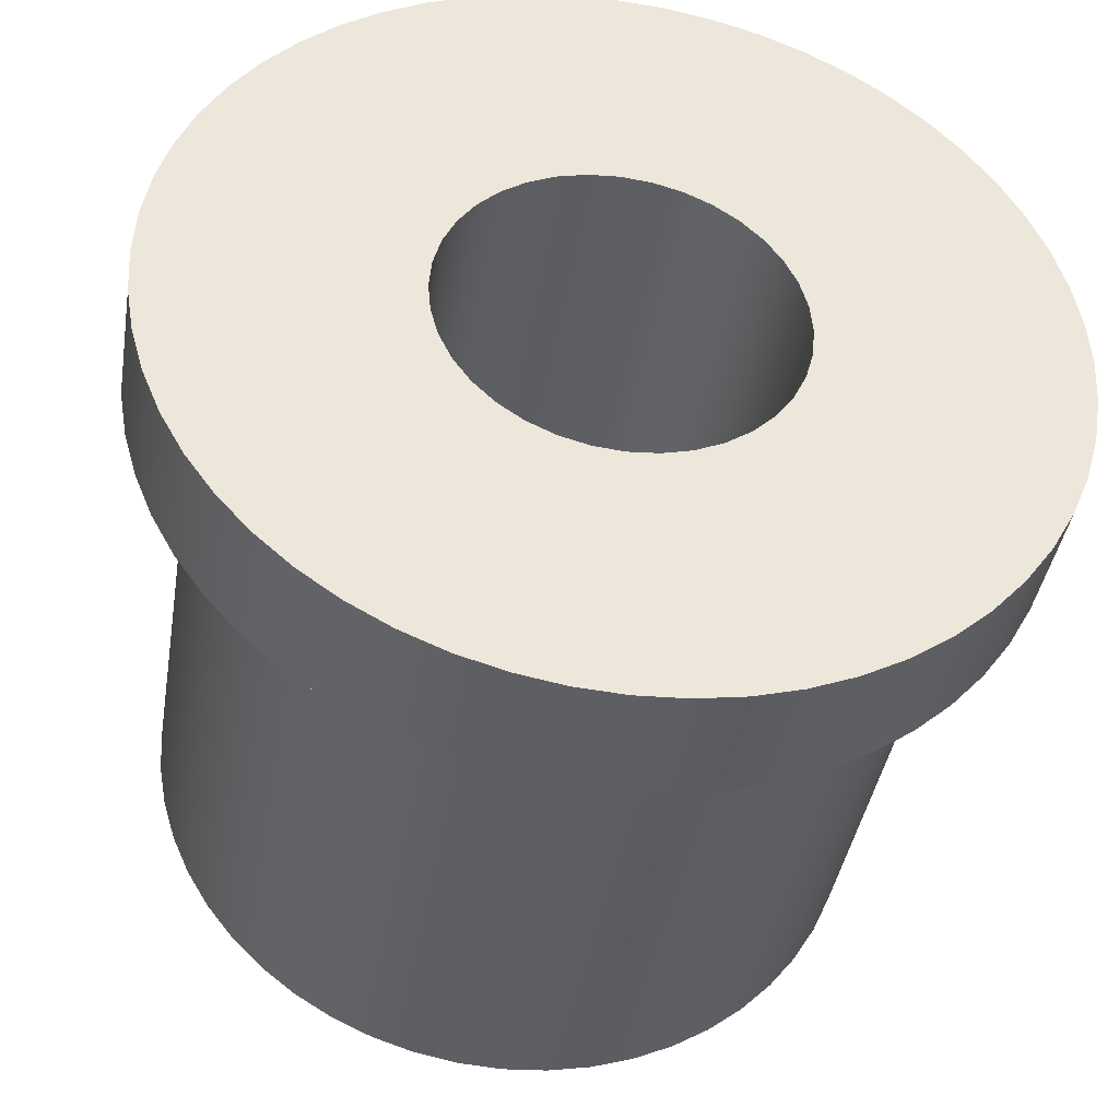
<metadata>
{"format":"obj","ext":"obj","renderer":"f3d","projection":"perspective","resolution":1024,"background":"white","views":[{"elev":-40.6,"azim":-9.3,"up":"+Y"}]}
</metadata>
<code>
v 6.108 5.177 0.15
v 6.111 5.233 0.15
v 6.12 5.288 0.15
v 6.136 5.342 0.15
v 6.157 5.394 0.15
v 6.184 5.443 0.15
v 6.217 5.489 0.15
v 6.254 5.53 0.15
v 6.296 5.568 0.15
v 6.342 5.6 0.15
v 6.391 5.627 0.15
v 6.442 5.649 0.15
v 6.496 5.664 0.15
v 6.552 5.674 0.15
v 6.608 5.677 0.15
v 6.664 5.674 0.15
v 6.719 5.664 0.15
v 6.773 5.649 0.15
v 6.825 5.627 0.15
v 6.874 5.6 0.15
v 6.919 5.568 0.15
v 6.961 5.53 0.15
v 6.999 5.489 0.15
v 7.031 5.443 0.15
v 7.058 5.394 0.15
v 7.08 5.342 0.15
v 7.095 5.288 0.15
v 7.104 5.233 0.15
v 7.108 5.177 0.15
v 7.104 5.121 0.15
v 7.095 5.066 0.15
v 7.08 5.012 0.15
v 7.058 4.96 0.15
v 7.031 4.911 0.15
v 6.999 4.865 0.15
v 6.961 4.823 0.15
v 6.919 4.786 0.15
v 6.874 4.753 0.15
v 6.825 4.726 0.15
v 6.773 4.705 0.15
v 6.719 4.689 0.15
v 6.664 4.68 0.15
v 6.608 4.677 0.15
v 6.552 4.68 0.15
v 6.496 4.689 0.15
v 6.442 4.705 0.15
v 6.391 4.726 0.15
v 6.342 4.753 0.15
v 6.296 4.786 0.15
v 6.254 4.823 0.15
v 6.217 4.865 0.15
v 6.184 4.911 0.15
v 6.157 4.96 0.15
v 6.136 5.012 0.15
v 6.12 5.066 0.15
v 6.111 5.121 0.15
v 6.108 5.177 0
v 6.111 5.121 0
v 6.12 5.066 0
v 6.136 5.012 0
v 6.157 4.96 0
v 6.184 4.911 0
v 6.217 4.865 0
v 6.254 4.823 0
v 6.296 4.786 0
v 6.342 4.753 0
v 6.391 4.726 0
v 6.442 4.705 0
v 6.496 4.689 0
v 6.552 4.68 0
v 6.608 4.677 0
v 6.664 4.68 0
v 6.719 4.689 0
v 6.773 4.705 0
v 6.825 4.726 0
v 6.874 4.753 0
v 6.919 4.786 0
v 6.961 4.823 0
v 6.999 4.865 0
v 7.031 4.911 0
v 7.058 4.96 0
v 7.08 5.012 0
v 7.095 5.066 0
v 7.104 5.121 0
v 7.108 5.177 0
v 7.104 5.233 0
v 7.095 5.288 0
v 7.08 5.342 0
v 7.058 5.394 0
v 7.031 5.443 0
v 6.999 5.489 0
v 6.961 5.53 0
v 6.919 5.568 0
v 6.874 5.6 0
v 6.825 5.627 0
v 6.773 5.649 0
v 6.719 5.664 0
v 6.664 5.674 0
v 6.608 5.677 0
v 6.552 5.674 0
v 6.496 5.664 0
v 6.442 5.649 0
v 6.391 5.627 0
v 6.342 5.6 0
v 6.296 5.568 0
v 6.254 5.53 0
v 6.217 5.489 0
v 6.184 5.443 0
v 6.157 5.394 0
v 6.136 5.342 0
v 6.12 5.288 0
v 6.111 5.233 0
v 6.108 5.177 0
v 6.108 5.177 0.15
v 6.808 5.177 0.15
v 6.805 5.211 0.15
v 6.796 5.245 0.15
v 6.781 5.277 0.15
v 6.761 5.305 0.15
v 6.736 5.33 0.15
v 6.708 5.35 0.15
v 6.676 5.365 0.15
v 6.642 5.374 0.15
v 6.608 5.377 0.15
v 6.573 5.374 0.15
v 6.539 5.365 0.15
v 6.508 5.35 0.15
v 6.479 5.33 0.15
v 6.454 5.305 0.15
v 6.434 5.277 0.15
v 6.42 5.245 0.15
v 6.411 5.211 0.15
v 6.408 5.177 0.15
v 6.411 5.142 0.15
v 6.42 5.108 0.15
v 6.434 5.077 0.15
v 6.454 5.048 0.15
v 6.479 5.024 0.15
v 6.508 5.004 0.15
v 6.539 4.989 0.15
v 6.573 4.98 0.15
v 6.608 4.977 0.15
v 6.642 4.98 0.15
v 6.676 4.989 0.15
v 6.708 5.004 0.15
v 6.736 5.024 0.15
v 6.761 5.048 0.15
v 6.781 5.077 0.15
v 6.796 5.108 0.15
v 6.805 5.142 0.15
v 6.808 5.177 -0.65
v 6.805 5.142 -0.65
v 6.796 5.108 -0.65
v 6.781 5.077 -0.65
v 6.761 5.048 -0.65
v 6.736 5.024 -0.65
v 6.708 5.004 -0.65
v 6.676 4.989 -0.65
v 6.642 4.98 -0.65
v 6.608 4.977 -0.65
v 6.573 4.98 -0.65
v 6.539 4.989 -0.65
v 6.508 5.004 -0.65
v 6.479 5.024 -0.65
v 6.454 5.048 -0.65
v 6.434 5.077 -0.65
v 6.42 5.108 -0.65
v 6.411 5.142 -0.65
v 6.408 5.177 -0.65
v 6.411 5.211 -0.65
v 6.42 5.245 -0.65
v 6.434 5.277 -0.65
v 6.454 5.305 -0.65
v 6.479 5.33 -0.65
v 6.508 5.35 -0.65
v 6.539 5.365 -0.65
v 6.573 5.374 -0.65
v 6.608 5.377 -0.65
v 6.642 5.374 -0.65
v 6.676 5.365 -0.65
v 6.708 5.35 -0.65
v 6.736 5.33 -0.65
v 6.761 5.305 -0.65
v 6.781 5.277 -0.65
v 6.796 5.245 -0.65
v 6.805 5.211 -0.65
v 6.808 5.177 0.15
v 6.808 5.177 -0.65
v 6.808 5.177 -0.65
v 6.805 5.211 -0.65
v 6.796 5.245 -0.65
v 6.781 5.277 -0.65
v 6.761 5.305 -0.65
v 6.736 5.33 -0.65
v 6.708 5.35 -0.65
v 6.676 5.365 -0.65
v 6.642 5.374 -0.65
v 6.608 5.377 -0.65
v 6.573 5.374 -0.65
v 6.539 5.365 -0.65
v 6.508 5.35 -0.65
v 6.479 5.33 -0.65
v 6.454 5.305 -0.65
v 6.434 5.277 -0.65
v 6.42 5.245 -0.65
v 6.411 5.211 -0.65
v 6.408 5.177 -0.65
v 6.411 5.142 -0.65
v 6.42 5.108 -0.65
v 6.434 5.077 -0.65
v 6.454 5.048 -0.65
v 6.479 5.024 -0.65
v 6.508 5.004 -0.65
v 6.539 4.989 -0.65
v 6.573 4.98 -0.65
v 6.608 4.977 -0.65
v 6.642 4.98 -0.65
v 6.676 4.989 -0.65
v 6.708 5.004 -0.65
v 6.736 5.024 -0.65
v 6.761 5.048 -0.65
v 6.781 5.077 -0.65
v 6.796 5.108 -0.65
v 6.805 5.142 -0.65
v 7.033 5.177 -0.65
v 7.03 5.126 -0.65
v 7.02 5.075 -0.65
v 7.005 5.026 -0.65
v 6.984 4.979 -0.65
v 6.957 4.935 -0.65
v 6.926 4.895 -0.65
v 6.889 4.859 -0.65
v 6.849 4.827 -0.65
v 6.805 4.8 -0.65
v 6.758 4.779 -0.65
v 6.709 4.764 -0.65
v 6.659 4.755 -0.65
v 6.608 4.752 -0.65
v 6.556 4.755 -0.65
v 6.506 4.764 -0.65
v 6.457 4.779 -0.65
v 6.41 4.8 -0.65
v 6.366 4.827 -0.65
v 6.326 4.859 -0.65
v 6.29 4.895 -0.65
v 6.258 4.935 -0.65
v 6.231 4.979 -0.65
v 6.21 5.026 -0.65
v 6.195 5.075 -0.65
v 6.186 5.126 -0.65
v 6.183 5.177 -0.65
v 6.186 5.228 -0.65
v 6.195 5.278 -0.65
v 6.21 5.327 -0.65
v 6.231 5.374 -0.65
v 6.258 5.418 -0.65
v 6.29 5.459 -0.65
v 6.326 5.495 -0.65
v 6.366 5.527 -0.65
v 6.41 5.553 -0.65
v 6.457 5.574 -0.65
v 6.506 5.589 -0.65
v 6.556 5.599 -0.65
v 6.608 5.602 -0.65
v 6.659 5.599 -0.65
v 6.709 5.589 -0.65
v 6.758 5.574 -0.65
v 6.805 5.553 -0.65
v 6.849 5.527 -0.65
v 6.889 5.495 -0.65
v 6.926 5.459 -0.65
v 6.957 5.418 -0.65
v 6.984 5.374 -0.65
v 7.005 5.327 -0.65
v 7.02 5.278 -0.65
v 7.03 5.228 -0.65
v 7.033 5.177 0
v 7.03 5.228 0
v 7.02 5.278 0
v 7.005 5.327 0
v 6.984 5.374 0
v 6.957 5.418 0
v 6.926 5.459 0
v 6.889 5.495 0
v 6.849 5.527 0
v 6.805 5.553 0
v 6.758 5.574 0
v 6.709 5.589 0
v 6.659 5.599 0
v 6.608 5.602 0
v 6.556 5.599 0
v 6.506 5.589 0
v 6.457 5.574 0
v 6.41 5.553 0
v 6.366 5.527 0
v 6.326 5.495 0
v 6.29 5.459 0
v 6.258 5.418 0
v 6.231 5.374 0
v 6.21 5.327 0
v 6.195 5.278 0
v 6.186 5.228 0
v 6.183 5.177 0
v 6.186 5.126 0
v 6.195 5.075 0
v 6.21 5.026 0
v 6.231 4.979 0
v 6.258 4.935 0
v 6.29 4.895 0
v 6.326 4.859 0
v 6.366 4.827 0
v 6.41 4.8 0
v 6.457 4.779 0
v 6.506 4.764 0
v 6.556 4.755 0
v 6.608 4.752 0
v 6.659 4.755 0
v 6.709 4.764 0
v 6.758 4.779 0
v 6.805 4.8 0
v 6.849 4.827 0
v 6.889 4.859 0
v 6.926 4.895 0
v 6.957 4.935 0
v 6.984 4.979 0
v 7.005 5.026 0
v 7.02 5.075 0
v 7.03 5.126 0
v 6.108 5.177 0
v 6.111 5.233 0
v 6.12 5.288 0
v 6.136 5.342 0
v 6.157 5.394 0
v 6.184 5.443 0
v 6.217 5.489 0
v 6.254 5.53 0
v 6.296 5.568 0
v 6.342 5.6 0
v 6.391 5.627 0
v 6.442 5.649 0
v 6.496 5.664 0
v 6.552 5.674 0
v 6.608 5.677 0
v 6.664 5.674 0
v 6.719 5.664 0
v 6.773 5.649 0
v 6.825 5.627 0
v 6.874 5.6 0
v 6.919 5.568 0
v 6.961 5.53 0
v 6.999 5.489 0
v 7.031 5.443 0
v 7.058 5.394 0
v 7.08 5.342 0
v 7.095 5.288 0
v 7.104 5.233 0
v 7.108 5.177 0
v 7.104 5.121 0
v 7.095 5.066 0
v 7.08 5.012 0
v 7.058 4.96 0
v 7.031 4.911 0
v 6.999 4.865 0
v 6.961 4.823 0
v 6.919 4.786 0
v 6.874 4.753 0
v 6.825 4.726 0
v 6.773 4.705 0
v 6.719 4.689 0
v 6.664 4.68 0
v 6.608 4.677 0
v 6.552 4.68 0
v 6.496 4.689 0
v 6.442 4.705 0
v 6.391 4.726 0
v 6.342 4.753 0
v 6.296 4.786 0
v 6.254 4.823 0
v 6.217 4.865 0
v 6.184 4.911 0
v 6.157 4.96 0
v 6.136 5.012 0
v 6.12 5.066 0
v 6.111 5.121 0
v 7.033 5.177 -0.65
v 7.03 5.228 -0.65
v 7.02 5.278 -0.65
v 7.005 5.327 -0.65
v 6.984 5.374 -0.65
v 6.957 5.418 -0.65
v 6.926 5.459 -0.65
v 6.889 5.495 -0.65
v 6.849 5.527 -0.65
v 6.805 5.553 -0.65
v 6.758 5.574 -0.65
v 6.709 5.589 -0.65
v 6.659 5.599 -0.65
v 6.608 5.602 -0.65
v 6.556 5.599 -0.65
v 6.506 5.589 -0.65
v 6.457 5.574 -0.65
v 6.41 5.553 -0.65
v 6.366 5.527 -0.65
v 6.326 5.495 -0.65
v 6.29 5.459 -0.65
v 6.258 5.418 -0.65
v 6.231 5.374 -0.65
v 6.21 5.327 -0.65
v 6.195 5.278 -0.65
v 6.186 5.228 -0.65
v 6.183 5.177 -0.65
v 6.186 5.126 -0.65
v 6.195 5.075 -0.65
v 6.21 5.026 -0.65
v 6.231 4.979 -0.65
v 6.258 4.935 -0.65
v 6.29 4.895 -0.65
v 6.326 4.859 -0.65
v 6.366 4.827 -0.65
v 6.41 4.8 -0.65
v 6.457 4.779 -0.65
v 6.506 4.764 -0.65
v 6.556 4.755 -0.65
v 6.608 4.752 -0.65
v 6.659 4.755 -0.65
v 6.709 4.764 -0.65
v 6.758 4.779 -0.65
v 6.805 4.8 -0.65
v 6.849 4.827 -0.65
v 6.889 4.859 -0.65
v 6.926 4.895 -0.65
v 6.957 4.935 -0.65
v 6.984 4.979 -0.65
v 7.005 5.026 -0.65
v 7.02 5.075 -0.65
v 7.03 5.126 -0.65
v 7.033 5.177 0
v 7.03 5.126 0
v 7.02 5.075 0
v 7.005 5.026 0
v 6.984 4.979 0
v 6.957 4.935 0
v 6.926 4.895 0
v 6.889 4.859 0
v 6.849 4.827 0
v 6.805 4.8 0
v 6.758 4.779 0
v 6.709 4.764 0
v 6.659 4.755 0
v 6.608 4.752 0
v 6.556 4.755 0
v 6.506 4.764 0
v 6.457 4.779 0
v 6.41 4.8 0
v 6.366 4.827 0
v 6.326 4.859 0
v 6.29 4.895 0
v 6.258 4.935 0
v 6.231 4.979 0
v 6.21 5.026 0
v 6.195 5.075 0
v 6.186 5.126 0
v 6.183 5.177 0
v 6.186 5.228 0
v 6.195 5.278 0
v 6.21 5.327 0
v 6.231 5.374 0
v 6.258 5.418 0
v 6.29 5.459 0
v 6.326 5.495 0
v 6.366 5.527 0
v 6.41 5.553 0
v 6.457 5.574 0
v 6.506 5.589 0
v 6.556 5.599 0
v 6.608 5.602 0
v 6.659 5.599 0
v 6.709 5.589 0
v 6.758 5.574 0
v 6.805 5.553 0
v 6.849 5.527 0
v 6.889 5.495 0
v 6.926 5.459 0
v 6.957 5.418 0
v 6.984 5.374 0
v 7.005 5.327 0
v 7.02 5.278 0
v 7.03 5.228 0
v 7.033 5.177 0
v 7.033 5.177 -0.65
v 6.808 5.177 0.15
v 6.805 5.142 0.15
v 6.796 5.108 0.15
v 6.781 5.077 0.15
v 6.761 5.048 0.15
v 6.736 5.024 0.15
v 6.708 5.004 0.15
v 6.676 4.989 0.15
v 6.642 4.98 0.15
v 6.608 4.977 0.15
v 6.573 4.98 0.15
v 6.539 4.989 0.15
v 6.508 5.004 0.15
v 6.479 5.024 0.15
v 6.454 5.048 0.15
v 6.434 5.077 0.15
v 6.42 5.108 0.15
v 6.411 5.142 0.15
v 6.408 5.177 0.15
v 6.411 5.211 0.15
v 6.42 5.245 0.15
v 6.434 5.277 0.15
v 6.454 5.305 0.15
v 6.479 5.33 0.15
v 6.508 5.35 0.15
v 6.539 5.365 0.15
v 6.573 5.374 0.15
v 6.608 5.377 0.15
v 6.642 5.374 0.15
v 6.676 5.365 0.15
v 6.708 5.35 0.15
v 6.736 5.33 0.15
v 6.761 5.305 0.15
v 6.781 5.277 0.15
v 6.796 5.245 0.15
v 6.805 5.211 0.15
v 6.108 5.177 0.15
v 6.111 5.121 0.15
v 6.12 5.066 0.15
v 6.136 5.012 0.15
v 6.157 4.96 0.15
v 6.184 4.911 0.15
v 6.217 4.865 0.15
v 6.254 4.823 0.15
v 6.296 4.786 0.15
v 6.342 4.753 0.15
v 6.391 4.726 0.15
v 6.442 4.705 0.15
v 6.496 4.689 0.15
v 6.552 4.68 0.15
v 6.608 4.677 0.15
v 6.664 4.68 0.15
v 6.719 4.689 0.15
v 6.773 4.705 0.15
v 6.825 4.726 0.15
v 6.874 4.753 0.15
v 6.919 4.786 0.15
v 6.961 4.823 0.15
v 6.999 4.865 0.15
v 7.031 4.911 0.15
v 7.058 4.96 0.15
v 7.08 5.012 0.15
v 7.095 5.066 0.15
v 7.104 5.121 0.15
v 7.108 5.177 0.15
v 7.104 5.233 0.15
v 7.095 5.288 0.15
v 7.08 5.342 0.15
v 7.058 5.394 0.15
v 7.031 5.443 0.15
v 6.999 5.489 0.15
v 6.961 5.53 0.15
v 6.919 5.568 0.15
v 6.874 5.6 0.15
v 6.825 5.627 0.15
v 6.773 5.649 0.15
v 6.719 5.664 0.15
v 6.664 5.674 0.15
v 6.608 5.677 0.15
v 6.552 5.674 0.15
v 6.496 5.664 0.15
v 6.442 5.649 0.15
v 6.391 5.627 0.15
v 6.342 5.6 0.15
v 6.296 5.568 0.15
v 6.254 5.53 0.15
v 6.217 5.489 0.15
v 6.184 5.443 0.15
v 6.157 5.394 0.15
v 6.136 5.342 0.15
v 6.12 5.288 0.15
v 6.111 5.233 0.15
f 2 112 1
f 1 112 113
f 114 57 56
f 56 57 58
f 56 58 55
f 55 58 59
f 55 59 54
f 54 59 60
f 54 60 53
f 53 60 61
f 53 61 52
f 52 61 62
f 52 62 51
f 51 62 63
f 51 63 50
f 50 63 64
f 50 64 49
f 49 64 65
f 49 65 48
f 48 65 66
f 48 66 47
f 47 66 67
f 47 67 46
f 46 67 68
f 46 68 45
f 45 68 69
f 45 69 44
f 44 69 70
f 44 70 43
f 43 70 71
f 43 71 42
f 42 71 72
f 42 72 41
f 41 72 73
f 41 73 40
f 40 73 74
f 40 74 39
f 39 74 75
f 39 75 38
f 38 75 76
f 38 76 37
f 37 76 77
f 37 77 36
f 36 77 78
f 36 78 35
f 35 78 79
f 35 79 34
f 34 79 80
f 34 80 33
f 33 80 81
f 33 81 32
f 32 81 82
f 32 82 31
f 31 82 83
f 31 83 30
f 30 83 84
f 30 84 29
f 29 84 85
f 29 85 28
f 28 85 86
f 28 86 27
f 27 86 87
f 27 87 26
f 26 87 88
f 26 88 25
f 25 88 89
f 25 89 24
f 24 89 90
f 24 90 23
f 23 90 91
f 23 91 22
f 22 91 92
f 22 92 21
f 21 92 93
f 21 93 20
f 20 93 94
f 20 94 19
f 19 94 95
f 19 95 18
f 18 95 96
f 18 96 17
f 17 96 97
f 17 97 16
f 16 97 98
f 16 98 15
f 15 98 99
f 15 99 14
f 14 99 100
f 14 100 13
f 13 100 101
f 13 101 12
f 12 101 102
f 12 102 11
f 11 102 103
f 11 103 10
f 10 103 104
f 10 104 9
f 9 104 105
f 9 105 8
f 8 105 106
f 8 106 7
f 7 106 107
f 7 107 6
f 6 107 108
f 6 108 5
f 5 108 109
f 5 109 4
f 4 109 110
f 4 110 3
f 3 110 111
f 3 111 2
f 2 111 112
f 116 186 115
f 115 186 188
f 187 151 150
f 150 151 152
f 150 152 149
f 149 152 153
f 149 153 148
f 148 153 154
f 148 154 147
f 147 154 155
f 147 155 146
f 146 155 156
f 146 156 145
f 145 156 157
f 145 157 144
f 144 157 158
f 144 158 143
f 143 158 159
f 143 159 142
f 142 159 160
f 142 160 141
f 141 160 161
f 141 161 140
f 140 161 162
f 140 162 139
f 139 162 163
f 139 163 138
f 138 163 164
f 138 164 137
f 137 164 165
f 137 165 136
f 136 165 166
f 136 166 135
f 135 166 167
f 135 167 134
f 134 167 168
f 134 168 133
f 133 168 169
f 133 169 132
f 132 169 170
f 132 170 131
f 131 170 171
f 131 171 130
f 130 171 172
f 130 172 129
f 129 172 173
f 129 173 128
f 128 173 174
f 128 174 127
f 127 174 175
f 127 175 126
f 126 175 176
f 126 176 125
f 125 176 177
f 125 177 124
f 124 177 178
f 124 178 123
f 123 178 179
f 123 179 122
f 122 179 180
f 122 180 121
f 121 180 181
f 121 181 120
f 120 181 182
f 120 182 119
f 119 182 183
f 119 183 118
f 118 183 184
f 118 184 117
f 117 184 185
f 117 185 116
f 116 185 186
f 190 276 189
f 189 276 225
f 189 225 226
f 276 190 275
f 275 190 191
f 275 191 274
f 274 191 273
f 273 191 192
f 273 192 272
f 272 192 193
f 272 193 271
f 271 193 194
f 271 194 270
f 270 194 269
f 269 194 195
f 269 195 268
f 268 195 196
f 268 196 267
f 267 196 266
f 266 196 197
f 266 197 265
f 265 197 198
f 265 198 264
f 264 198 263
f 263 198 199
f 263 199 262
f 262 199 200
f 262 200 261
f 261 200 260
f 260 200 201
f 260 201 259
f 259 201 202
f 259 202 258
f 258 202 257
f 257 202 203
f 257 203 256
f 256 203 204
f 256 204 255
f 255 204 205
f 255 205 254
f 254 205 253
f 253 205 206
f 253 206 252
f 252 206 207
f 252 207 251
f 251 207 250
f 250 207 208
f 250 208 249
f 249 208 209
f 249 209 248
f 248 209 247
f 247 209 210
f 247 210 246
f 246 210 211
f 246 211 245
f 245 211 212
f 245 212 244
f 244 212 243
f 243 212 213
f 243 213 242
f 242 213 214
f 242 214 241
f 241 214 240
f 240 214 215
f 240 215 239
f 239 215 216
f 239 216 238
f 238 216 237
f 237 216 217
f 237 217 236
f 236 217 218
f 236 218 235
f 235 218 234
f 234 218 219
f 234 219 233
f 233 219 220
f 233 220 232
f 232 220 231
f 231 220 221
f 231 221 230
f 230 221 222
f 230 222 229
f 229 222 223
f 229 223 228
f 228 223 227
f 227 223 224
f 227 224 226
f 226 224 189
f 278 356 277
f 277 356 357
f 277 357 358
f 356 278 355
f 355 278 279
f 355 279 354
f 354 279 280
f 354 280 353
f 353 280 281
f 353 281 352
f 352 281 282
f 352 282 351
f 351 282 283
f 351 283 350
f 350 283 284
f 350 284 349
f 349 284 285
f 349 285 348
f 348 285 286
f 348 286 347
f 347 286 287
f 347 287 346
f 346 287 288
f 346 288 345
f 345 288 289
f 345 289 344
f 344 289 290
f 344 290 343
f 343 290 342
f 342 290 291
f 342 291 341
f 341 291 292
f 341 292 340
f 340 292 293
f 340 293 339
f 339 293 294
f 339 294 338
f 338 294 295
f 338 295 337
f 337 295 296
f 337 296 336
f 336 296 297
f 336 297 335
f 335 297 298
f 335 298 334
f 334 298 299
f 334 299 333
f 333 299 300
f 333 300 332
f 332 300 301
f 332 301 331
f 331 301 302
f 331 302 330
f 330 302 303
f 330 303 329
f 329 303 384
f 384 303 304
f 384 304 383
f 383 304 305
f 383 305 382
f 382 305 306
f 382 306 381
f 381 306 307
f 381 307 380
f 380 307 308
f 380 308 379
f 379 308 309
f 379 309 378
f 378 309 310
f 378 310 377
f 377 310 311
f 377 311 376
f 376 311 312
f 376 312 375
f 375 312 313
f 375 313 374
f 374 313 314
f 374 314 373
f 373 314 315
f 373 315 372
f 372 315 316
f 372 316 371
f 371 316 370
f 370 316 317
f 370 317 369
f 369 317 318
f 369 318 368
f 368 318 319
f 368 319 367
f 367 319 320
f 367 320 366
f 366 320 321
f 366 321 365
f 365 321 322
f 365 322 364
f 364 322 323
f 364 323 363
f 363 323 324
f 363 324 362
f 362 324 325
f 362 325 361
f 361 325 326
f 361 326 360
f 360 326 327
f 360 327 359
f 359 327 328
f 359 328 358
f 358 328 277
f 386 488 385
f 385 488 489
f 490 437 436
f 436 437 438
f 436 438 435
f 435 438 439
f 435 439 434
f 434 439 440
f 434 440 433
f 433 440 441
f 433 441 432
f 432 441 442
f 432 442 431
f 431 442 443
f 431 443 430
f 430 443 444
f 430 444 429
f 429 444 445
f 429 445 428
f 428 445 446
f 428 446 427
f 427 446 447
f 427 447 426
f 426 447 448
f 426 448 425
f 425 448 449
f 425 449 424
f 424 449 450
f 424 450 423
f 423 450 451
f 423 451 422
f 422 451 452
f 422 452 421
f 421 452 453
f 421 453 420
f 420 453 454
f 420 454 419
f 419 454 455
f 419 455 418
f 418 455 456
f 418 456 417
f 417 456 457
f 417 457 416
f 416 457 458
f 416 458 415
f 415 458 459
f 415 459 414
f 414 459 460
f 414 460 413
f 413 460 461
f 413 461 412
f 412 461 462
f 412 462 411
f 411 462 463
f 411 463 410
f 410 463 464
f 410 464 409
f 409 464 465
f 409 465 408
f 408 465 466
f 408 466 407
f 407 466 467
f 407 467 406
f 406 467 468
f 406 468 405
f 405 468 469
f 405 469 404
f 404 469 470
f 404 470 403
f 403 470 471
f 403 471 402
f 402 471 472
f 402 472 401
f 401 472 473
f 401 473 400
f 400 473 474
f 400 474 399
f 399 474 475
f 399 475 398
f 398 475 476
f 398 476 397
f 397 476 477
f 397 477 396
f 396 477 478
f 396 478 395
f 395 478 479
f 395 479 394
f 394 479 480
f 394 480 393
f 393 480 481
f 393 481 392
f 392 481 482
f 392 482 391
f 391 482 483
f 391 483 390
f 390 483 484
f 390 484 389
f 389 484 485
f 389 485 388
f 388 485 486
f 388 486 387
f 387 486 487
f 387 487 386
f 386 487 488
f 492 554 491
f 491 554 555
f 491 555 556
f 554 492 553
f 553 492 493
f 553 493 552
f 552 493 551
f 551 493 494
f 551 494 550
f 550 494 495
f 550 495 549
f 549 495 548
f 548 495 496
f 548 496 547
f 547 496 546
f 546 496 497
f 546 497 545
f 545 497 498
f 545 498 544
f 544 498 543
f 543 498 499
f 543 499 542
f 542 499 500
f 542 500 541
f 541 500 540
f 540 500 501
f 540 501 539
f 539 501 502
f 539 502 538
f 538 502 537
f 537 502 503
f 537 503 536
f 536 503 504
f 536 504 535
f 535 504 534
f 534 504 505
f 534 505 533
f 533 505 532
f 532 505 506
f 532 506 531
f 531 506 507
f 531 507 530
f 530 507 529
f 529 507 508
f 529 508 528
f 528 508 509
f 528 509 527
f 527 509 582
f 582 509 510
f 582 510 581
f 581 510 511
f 581 511 580
f 580 511 579
f 579 511 512
f 579 512 578
f 578 512 513
f 578 513 577
f 577 513 576
f 576 513 514
f 576 514 575
f 575 514 574
f 574 514 515
f 574 515 573
f 573 515 516
f 573 516 572
f 572 516 571
f 571 516 517
f 571 517 570
f 570 517 518
f 570 518 569
f 569 518 568
f 568 518 519
f 568 519 567
f 567 519 520
f 567 520 566
f 566 520 565
f 565 520 521
f 565 521 564
f 564 521 522
f 564 522 563
f 563 522 562
f 562 522 523
f 562 523 561
f 561 523 560
f 560 523 524
f 560 524 559
f 559 524 525
f 559 525 558
f 558 525 557
f 557 525 526
f 557 526 556
f 556 526 491

</code>
